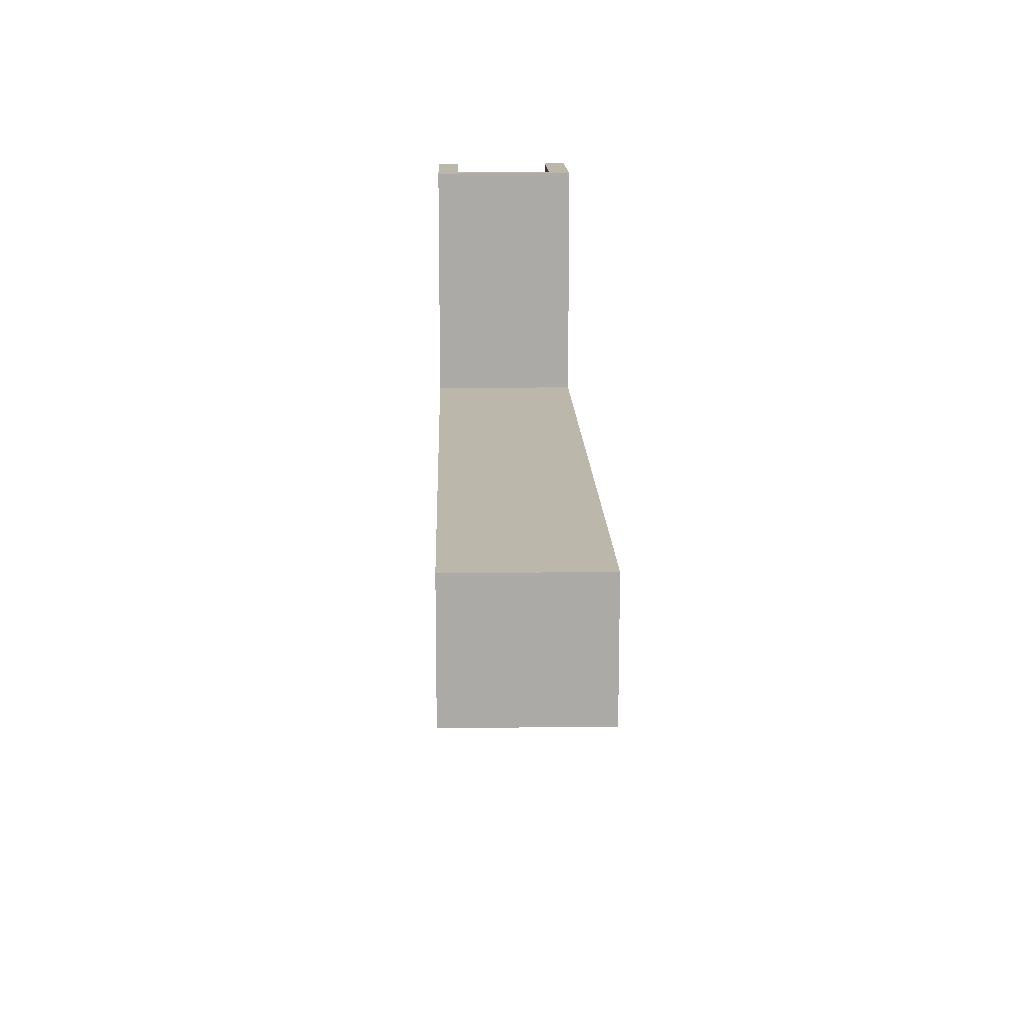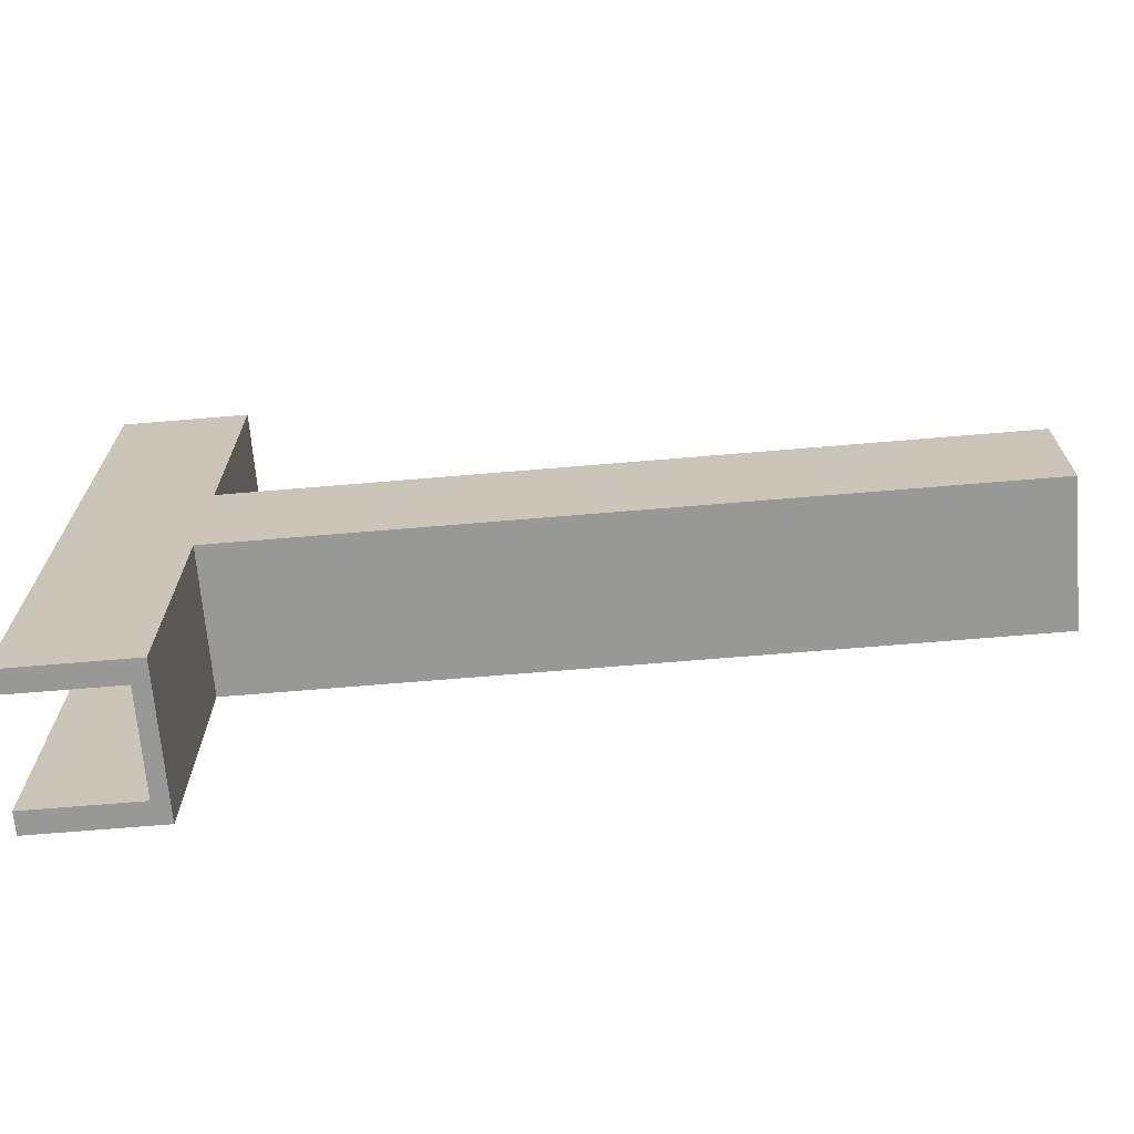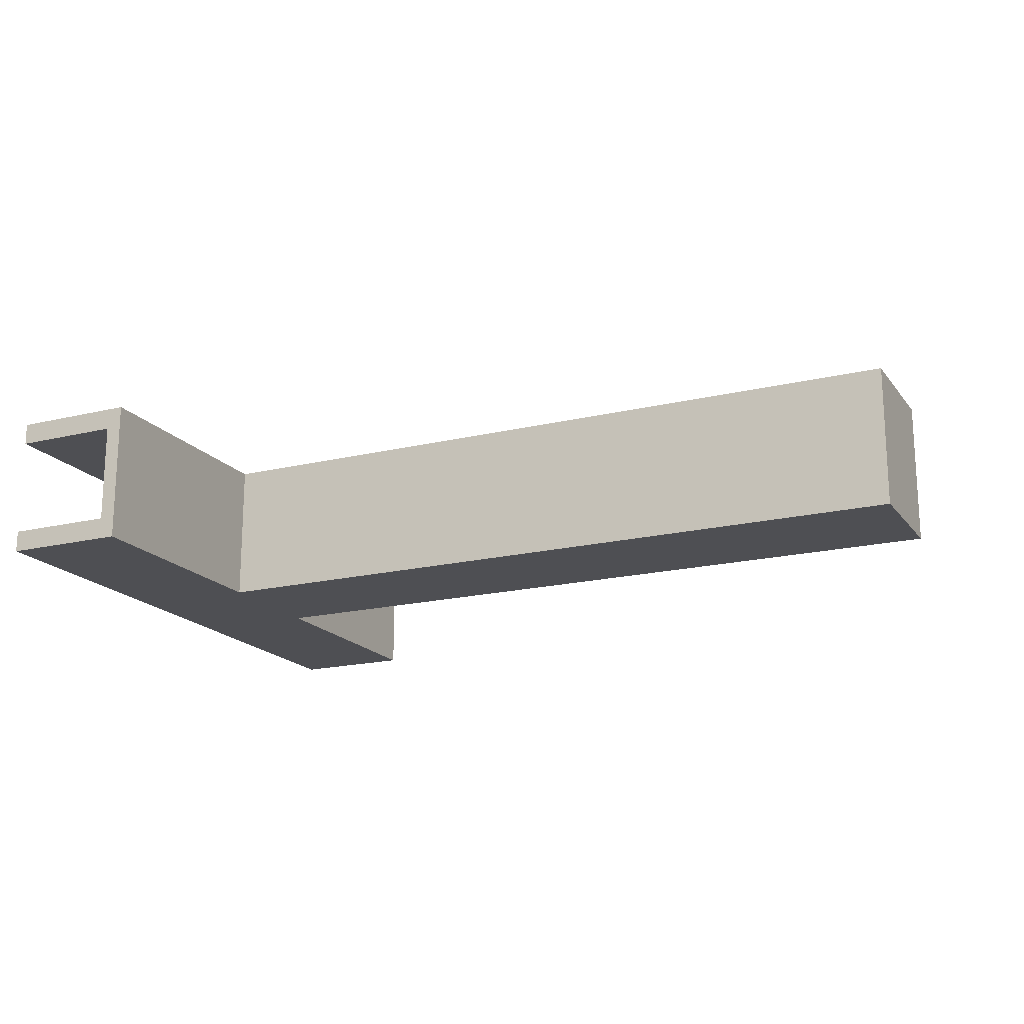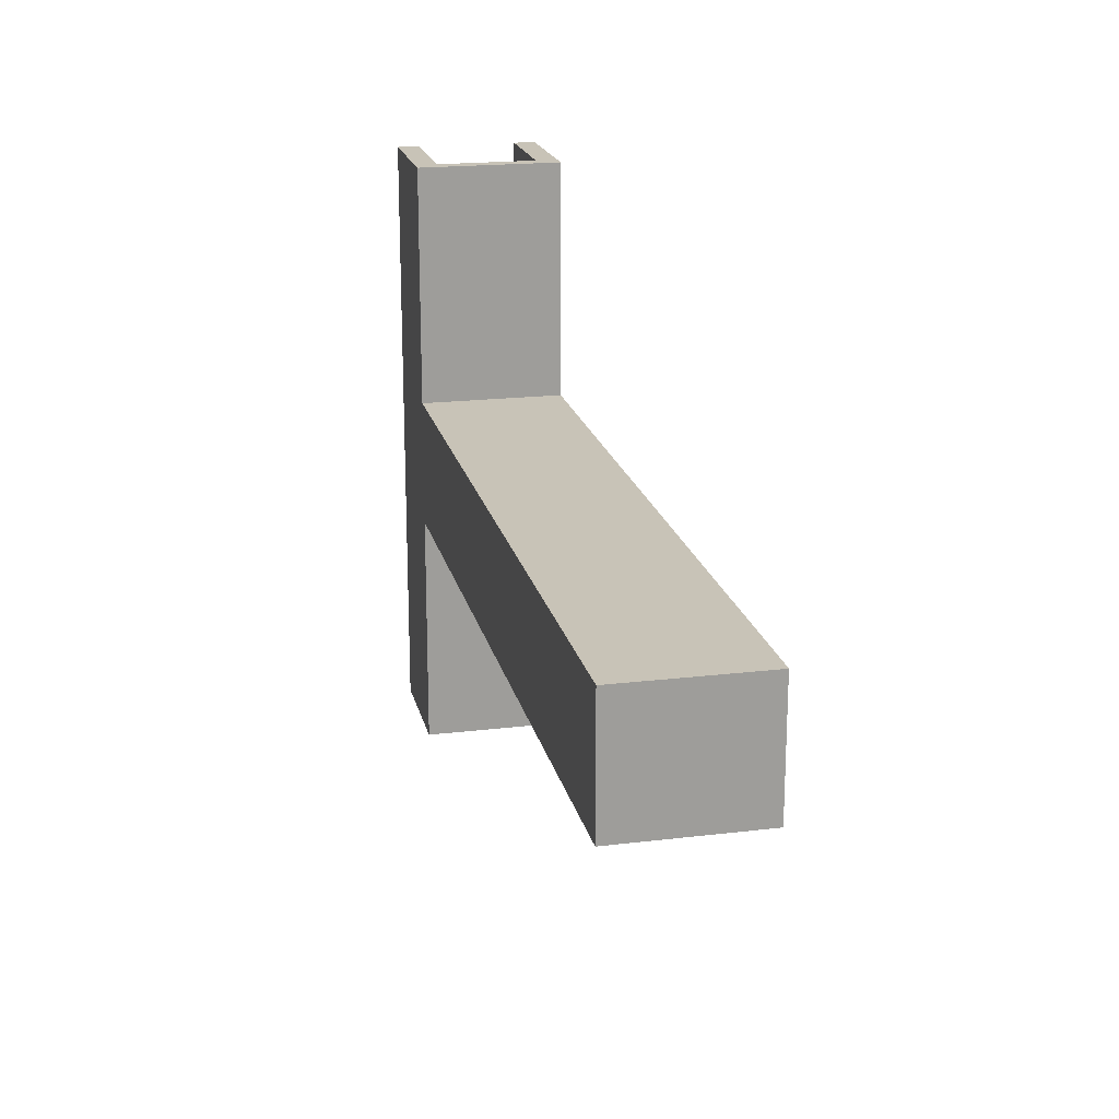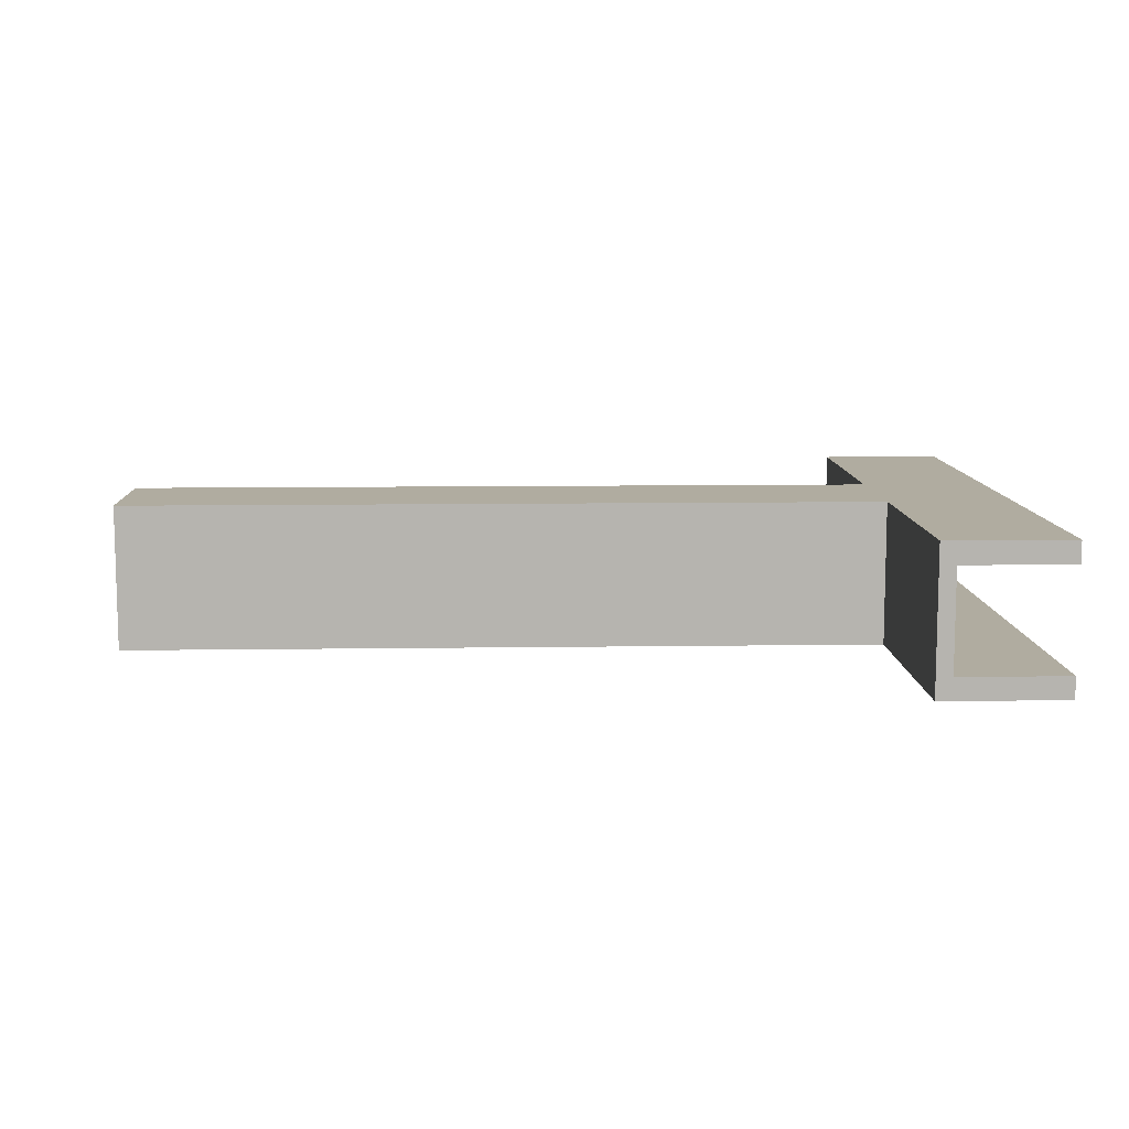
<metadata>
{"format":"obj","ext":"obj","renderer":"f3d","projection":"perspective","resolution":1024,"background":"white","views":[{"elev":14.3,"azim":-91.6,"up":"+Z"},{"elev":-68.5,"azim":-175.2,"up":"+Z"},{"elev":-18.1,"azim":-154.7,"up":"+Y"},{"elev":19.6,"azim":-102.6,"up":"+Z"},{"elev":9.9,"azim":-2.1,"up":"+Y"}]}
</metadata>
<code>
g Chap01_INT_Hotel_01_Corridor_SC
v 20.25 0.04995 -9.686
v 20.25 4.448 -9.686
v 20.25 4.448 -6.114
v 20.25 0.04995 -6.114
v 20.25 0.04995 6.114
v 20.25 4.448 6.114
v 20.25 4.448 9.686
v 20.25 0.04995 9.686
v 19.55 -0.9101 -13.31
v 25.05 -0.9101 -13.31
v 19.55 -0.9101 -2.804
v 19.55 -0.9101 2.804
v -13.73 -0.9101 2.804
v -13.73 -0.9101 -2.804
v 25.05 0.04996 -13.31
v 25.05 0.04995 13.31
v 25.05 -0.9101 13.31
v 19.55 -0.9101 13.31
v 19.55 5.41 -2.804
v 25.05 5.41 -13.31
v 19.55 5.41 -13.31
v -13.73 5.41 -2.804
v -13.73 5.41 2.804
v 19.55 5.41 2.804
v 20.25 4.448 13.31
v 19.55 5.41 13.31
v 20.25 0.04995 13.31
v 25.05 5.41 13.31
v 25.05 4.448 13.31
v 25.05 4.448 -13.31
v 20.25 4.448 2.541
v 20.25 4.448 -2.541
v 20.25 4 2.541
v 20.25 4 -2.541
v 20.25 0.04996 -13.31
v 20.25 4.448 -13.31
v 20.25 0.04995 -2.541
v 20.25 0.04995 2.541
v 20.2 0.04998 -2.315
v 20.2 0.04997 2.315
v 20.29 3.903 2.013
v 19.71 3.903 2.013
v 19.71 4 2.013
v 20.29 4 2.013
v 20.3 1.198 2.021
v 19.7 1.198 2.021
v 19.7 1.305 2.021
v 20.3 1.305 2.021
v 20.25 1.305 2.05
v 19.75 1.305 2.05
v 19.68 -5.133e-06 2.006
v 19.68 0.06444 2.006
v 20.32 0.06444 2.006
v 20.32 -5.161e-06 2.006
v 20.27 0.07404 2.05
v 19.73 0.07404 2.05
v 19.73 1.17 2.05
v 20.27 1.17 2.05
v 19.73 0.07404 2.25
v 19.73 1.17 2.25
v 19.75 1.305 2.25
v 19.75 3.876 2.25
v 19.75 3.876 2.05
v 19.7 1.305 2.25
v 19.71 3.903 2.25
v 19.71 4 2.25
v 20.25 3.876 2.05
v 19.7 1.198 2.25
v 19.68 0.06444 2.25
v 19.68 -5.133e-06 2.25
v 20.05 0.07404 2.568
v 20.27 0.07404 2.568
v 20.27 1.17 2.568
v 20.05 1.17 2.568
v 20.05 1.305 2.552
v 20.25 1.305 2.552
v 20.25 3.876 2.552
v 20.05 3.876 2.552
v 20.05 1.305 2.599
v 20.3 1.305 2.599
v 20.05 3.903 2.591
v 20.29 3.903 2.591
v 20.29 4 2.591
v 20.05 4 2.591
v 20.3 1.198 2.599
v 20.05 1.198 2.599
v 20.05 0.06444 2.621
v 20.32 0.06444 2.621
v 20.05 -5.149e-06 2.621
v 20.32 -5.161e-06 2.621
v 20.29 3.903 -2.013
v 20.29 4 -2.013
v 19.71 4 -2.013
v 19.71 3.903 -2.013
v 20.3 1.198 -2.021
v 20.3 1.305 -2.021
v 19.7 1.305 -2.021
v 19.7 1.198 -2.021
v 20.25 1.305 -2.05
v 19.75 1.305 -2.05
v 19.68 -3.912e-06 -2.006
v 20.32 -3.94e-06 -2.006
v 20.32 0.06444 -2.006
v 19.68 0.06444 -2.006
v 20.27 0.07404 -2.05
v 19.73 0.07404 -2.05
v 20.27 1.17 -2.05
v 19.73 1.17 -2.05
v 19.73 0.07404 -2.25
v 19.73 1.17 -2.25
v 19.75 1.305 -2.25
v 19.75 3.876 -2.05
v 19.75 3.876 -2.25
v 19.7 1.305 -2.25
v 19.71 3.903 -2.25
v 19.71 4 -2.25
v 20.25 3.876 -2.05
v 19.7 1.198 -2.25
v 19.68 0.06444 -2.25
v 19.68 -3.912e-06 -2.25
v 20.05 0.07404 -2.568
v 20.05 1.17 -2.568
v 20.27 1.17 -2.568
v 20.27 0.07404 -2.568
v 20.05 1.305 -2.552
v 20.05 3.876 -2.552
v 20.25 3.876 -2.552
v 20.25 1.305 -2.552
v 20.3 1.305 -2.599
v 20.05 1.305 -2.599
v 20.05 3.903 -2.591
v 20.05 4 -2.591
v 20.29 4 -2.591
v 20.29 3.903 -2.591
v 20.3 1.198 -2.599
v 20.05 1.198 -2.599
v 20.32 0.06444 -2.621
v 20.05 0.06444 -2.621
v 20.05 -3.928e-06 -2.621
v 20.32 -3.94e-06 -2.621
v 25.05 -0.9101 -13.31
v 25.05 -0.9101 13.31
v 19.55 5.41 -13.31
v 19.55 5.41 -2.804
v 19.55 -0.9101 -2.804
v 19.55 -0.9101 -13.31
v 19.55 5.41 -2.804
v -13.73 5.41 -2.804
v -13.73 -0.9101 -2.804
v 19.55 -0.9101 -2.804
v -13.73 5.41 2.804
v -13.73 -0.9101 2.804
v -13.73 -0.9101 -2.804
v -13.73 5.41 -2.804
v 19.55 -0.9101 13.31
v 19.55 5.41 13.31
v 19.55 5.41 2.804
v 19.55 5.41 13.31
v 19.55 -0.9101 13.31
v 19.55 -0.9101 2.804
v -13.73 5.41 2.804
v 19.55 5.41 2.804
v 19.55 -0.9101 2.804
v -13.73 -0.9101 2.804
v 25.05 5.41 13.31
v 25.05 5.41 13.31
v 25.05 5.41 -13.31
v 25.05 4.448 13.31
v 25.05 4.448 13.31
v 25.05 4.448 -13.31
v 20.25 4.448 -2.541
v 20.25 4.448 2.541
v 20.25 4 -2.541
v 20.25 4.448 13.31
v 20.25 0.04995 13.31
v 20.25 4.448 -2.541
v 25.05 -0.9101 13.31
v 25.05 0.04995 13.31
v 25.05 5.41 -13.31
v 19.55 5.41 -13.31
v 20.25 4.448 -13.31
v 25.05 4.448 -13.31
v 25.05 0.04996 -13.31
v 20.25 0.04996 -13.31
v 19.55 -0.9101 -13.31
v 25.05 -0.9101 -13.31
v 20.25 4.448 9.686
v 20.25 4.448 13.31
v 20.25 4.448 -9.686
v 20.25 4.448 -13.31
v 20.25 4.448 6.114
v 20.25 4.448 -6.114
v 20.25 0.04995 9.686
v 25.05 0.04995 13.31
v 20.25 0.04995 13.31
v 25.05 0.04996 -13.31
v 20.25 0.04995 -2.541
v 20.25 0.04995 2.541
v 20.25 0.04995 6.114
v 20.25 0.04995 -6.114
v 20.25 0.04995 -9.686
v 20.25 0.04996 -13.31
v 19.7 1.305 2.021
v 20.3 1.305 2.021
v 19.68 0.06444 2.006
v 20.32 0.06444 2.006
v 19.73 0.07404 2.05
v 20.27 0.07404 2.05
v 19.73 0.07404 2.05
v 19.73 1.17 2.05
v 19.75 1.305 2.05
v 19.75 1.305 2.25
v 19.7 1.305 2.021
v 19.75 1.305 2.05
v 19.71 3.903 2.013
v 19.71 4 2.013
v 19.75 1.305 2.05
v 20.25 1.305 2.05
v 19.75 3.876 2.05
v 19.7 1.198 2.021
v 19.7 1.305 2.021
v 19.7 1.305 2.25
v 19.75 3.876 2.05
v 19.71 3.903 2.013
v 19.71 3.903 2.25
v 19.75 3.876 2.25
v 19.73 1.17 2.05
v 19.7 1.198 2.021
v 19.7 1.198 2.25
v 19.73 1.17 2.25
v 19.73 0.07404 2.25
v 19.73 0.07404 2.05
v 19.68 -5.133e-06 2.006
v 19.68 0.06444 2.006
v 19.68 0.06444 2.25
v 20.29 3.903 2.013
v 19.71 3.903 2.013
v 19.75 3.876 2.05
v 20.25 3.876 2.05
v 20.3 1.198 2.021
v 19.7 1.198 2.021
v 19.73 1.17 2.05
v 20.27 1.17 2.05
v 20.05 1.305 2.552
v 20.25 1.305 2.552
v 20.29 3.903 2.591
v 20.29 4 2.591
v 20.29 4 2.013
v 20.29 3.903 2.013
v 20.3 1.305 2.599
v 20.3 1.305 2.021
v 20.3 1.198 2.021
v 20.05 1.305 2.599
v 20.3 1.305 2.599
v 20.3 1.198 2.599
v 20.25 1.305 2.552
v 20.25 1.305 2.05
v 20.3 1.305 2.021
v 20.3 1.305 2.599
v 20.25 3.876 2.552
v 20.05 3.876 2.552
v 20.05 3.903 2.591
v 20.29 3.903 2.591
v 20.27 1.17 2.568
v 20.05 1.17 2.568
v 20.05 1.198 2.599
v 20.3 1.198 2.599
v 20.05 0.07404 2.568
v 20.27 0.07404 2.568
v 20.05 0.06444 2.621
v 20.32 0.06444 2.621
v 20.32 -5.161e-06 2.006
v 20.32 -5.161e-06 2.621
v 20.32 0.06444 2.621
v 20.32 0.06444 2.006
v 20.27 0.07404 2.568
v 20.32 0.06444 2.621
v 20.27 0.07404 2.05
v 20.27 0.07404 2.568
v 20.27 1.17 2.568
v 20.27 1.17 2.05
v 20.25 1.305 2.05
v 20.25 1.305 2.552
v 20.25 3.876 2.552
v 20.25 3.876 2.05
v 20.29 3.903 2.591
v 20.29 3.903 2.013
v 20.25 3.876 2.05
v 20.25 3.876 2.552
v 20.3 1.198 2.599
v 20.3 1.198 2.021
v 20.27 1.17 2.05
v 20.27 1.17 2.568
v 20.3 1.305 -2.021
v 19.7 1.305 -2.021
v 20.32 0.06444 -2.006
v 19.68 0.06444 -2.006
v 19.73 0.07404 -2.05
v 20.27 0.07404 -2.05
v 19.73 1.17 -2.05
v 19.73 0.07404 -2.05
v 19.75 1.305 -2.05
v 19.75 1.305 -2.25
v 19.75 1.305 -2.05
v 19.7 1.305 -2.021
v 19.71 4 -2.013
v 19.71 3.903 -2.013
v 19.75 1.305 -2.05
v 19.75 3.876 -2.05
v 20.25 1.305 -2.05
v 19.7 1.305 -2.25
v 19.7 1.305 -2.021
v 19.7 1.198 -2.021
v 19.75 3.876 -2.05
v 19.75 3.876 -2.25
v 19.71 3.903 -2.25
v 19.71 3.903 -2.013
v 19.73 1.17 -2.05
v 19.73 1.17 -2.25
v 19.7 1.198 -2.25
v 19.7 1.198 -2.021
v 19.73 0.07404 -2.25
v 19.73 0.07404 -2.05
v 19.68 0.06444 -2.25
v 19.68 0.06444 -2.006
v 19.68 -3.912e-06 -2.006
v 20.29 3.903 -2.013
v 20.25 3.876 -2.05
v 19.75 3.876 -2.05
v 19.71 3.903 -2.013
v 20.3 1.198 -2.021
v 20.27 1.17 -2.05
v 19.73 1.17 -2.05
v 19.7 1.198 -2.021
v 20.05 1.305 -2.552
v 20.25 1.305 -2.552
v 20.29 3.903 -2.591
v 20.29 3.903 -2.013
v 20.29 4 -2.013
v 20.29 4 -2.591
v 20.3 1.198 -2.021
v 20.3 1.305 -2.021
v 20.3 1.305 -2.599
v 20.3 1.198 -2.599
v 20.3 1.305 -2.599
v 20.05 1.305 -2.599
v 20.25 1.305 -2.552
v 20.3 1.305 -2.599
v 20.3 1.305 -2.021
v 20.25 1.305 -2.05
v 20.25 3.876 -2.552
v 20.29 3.903 -2.591
v 20.05 3.903 -2.591
v 20.05 3.876 -2.552
v 20.27 1.17 -2.568
v 20.3 1.198 -2.599
v 20.05 1.198 -2.599
v 20.05 1.17 -2.568
v 20.05 0.07404 -2.568
v 20.27 0.07404 -2.568
v 20.32 0.06444 -2.621
v 20.05 0.06444 -2.621
v 20.32 -3.94e-06 -2.006
v 20.32 0.06444 -2.006
v 20.32 0.06444 -2.621
v 20.32 -3.94e-06 -2.621
v 20.27 0.07404 -2.568
v 20.32 0.06444 -2.621
v 20.27 0.07404 -2.05
v 20.27 1.17 -2.05
v 20.27 1.17 -2.568
v 20.27 0.07404 -2.568
v 20.25 1.305 -2.05
v 20.25 3.876 -2.05
v 20.25 3.876 -2.552
v 20.25 1.305 -2.552
v 20.29 3.903 -2.591
v 20.25 3.876 -2.552
v 20.25 3.876 -2.05
v 20.29 3.903 -2.013
v 20.3 1.198 -2.599
v 20.27 1.17 -2.568
v 20.27 1.17 -2.05
v 20.3 1.198 -2.021
g Chap01_INT_Hotel_01_Corridor_SC_0
f 3 4 1
f 2 3 1
f 7 8 5
f 6 7 5
f 10 11 9
f 14 11 12
f 13 14 12
f 16 17 141
f 15 16 141
f 142 18 12
f 20 21 19
f 145 144 143
f 146 145 143
f 23 24 19
f 22 23 19
f 149 148 147
f 150 149 147
f 153 152 151
f 154 153 151
f 155 27 25
f 26 155 25
f 28 24 156
f 159 158 157
f 160 159 157
f 163 162 161
f 164 163 161
f 165 26 25
f 29 165 25
f 30 167 166
f 168 30 166
f 170 169 31
f 32 170 31
f 33 34 171
f 172 33 171
f 2 1 35
f 36 2 35
f 4 3 173
f 37 4 173
f 6 5 38
f 33 6 38
f 8 7 174
f 175 8 174
f 172 6 33
f 176 173 3
f 27 155 177
f 178 27 177
f 181 180 179
f 182 181 179
f 185 184 183
f 186 185 183
f 188 187 169
f 190 170 189
f 184 185 180
f 181 184 180
f 187 191 169
f 191 31 169
f 19 24 28
f 20 19 28
f 189 170 192
f 192 170 32
f 142 12 11
f 10 142 11
f 195 194 193
f 197 39 196
f 40 194 196
f 39 40 196
f 40 198 194
f 198 199 194
f 199 193 194
f 200 197 196
f 201 200 196
f 202 201 196
f 43 44 41
f 42 43 41
f 47 48 45
f 46 47 45
f 203 50 49
f 204 203 49
f 53 54 51
f 52 53 51
f 205 56 55
f 206 205 55
f 58 208 207
f 57 58 207
f 210 209 59
f 60 210 59
f 63 211 61
f 62 63 61
f 213 64 212
f 214 213 212
f 216 215 65
f 66 216 65
f 67 218 217
f 219 67 217
f 221 220 68
f 222 221 68
f 225 224 223
f 226 225 223
f 229 228 227
f 230 229 227
f 205 69 231
f 232 205 231
f 234 233 70
f 235 234 70
f 238 237 236
f 239 238 236
f 242 241 240
f 243 242 240
f 73 74 71
f 72 73 71
f 77 78 75
f 76 77 75
f 80 245 244
f 79 80 244
f 83 84 81
f 82 83 81
f 248 247 246
f 249 248 246
f 251 250 85
f 252 251 85
f 254 253 86
f 255 254 86
f 258 257 256
f 259 258 256
f 262 261 260
f 263 262 260
f 266 265 264
f 267 266 264
f 88 269 268
f 87 88 268
f 271 270 89
f 90 271 89
f 274 273 272
f 275 274 272
f 206 55 276
f 277 206 276
f 280 279 278
f 281 280 278
f 284 283 282
f 285 284 282
f 288 287 286
f 289 288 286
f 292 291 290
f 293 292 290
f 93 94 91
f 92 93 91
f 97 98 95
f 96 97 95
f 295 294 99
f 100 295 99
f 103 104 101
f 102 103 101
f 297 296 105
f 106 297 105
f 107 108 298
f 299 107 298
f 300 110 109
f 301 300 109
f 112 113 111
f 302 112 111
f 305 304 303
f 114 305 303
f 306 116 115
f 307 306 115
f 117 309 308
f 310 117 308
f 312 311 118
f 313 312 118
f 316 315 314
f 317 316 314
f 320 319 318
f 321 320 318
f 297 323 322
f 119 297 322
f 325 324 120
f 326 325 120
f 329 328 327
f 330 329 327
f 333 332 331
f 334 333 331
f 123 124 121
f 122 123 121
f 127 128 125
f 126 127 125
f 129 130 335
f 336 129 335
f 133 134 131
f 132 133 131
f 339 338 337
f 340 339 337
f 342 341 135
f 343 342 135
f 345 344 136
f 346 345 136
f 349 348 347
f 350 349 347
f 353 352 351
f 354 353 351
f 357 356 355
f 358 357 355
f 137 138 359
f 360 137 359
f 361 140 139
f 362 361 139
f 365 364 363
f 366 365 363
f 296 368 367
f 105 296 367
f 371 370 369
f 372 371 369
f 375 374 373
f 376 375 373
f 379 378 377
f 380 379 377
f 383 382 381
f 384 383 381

</code>
